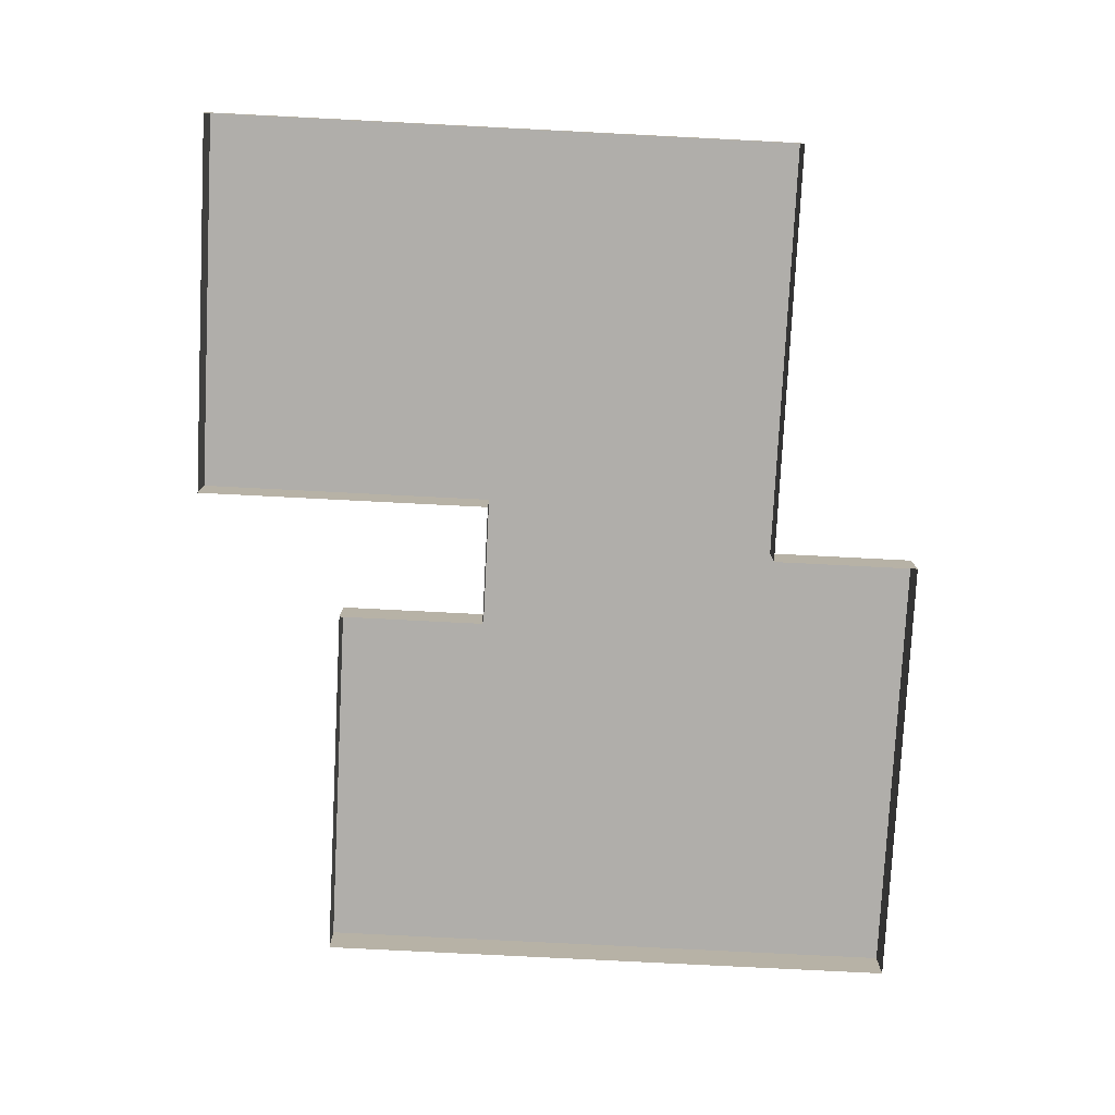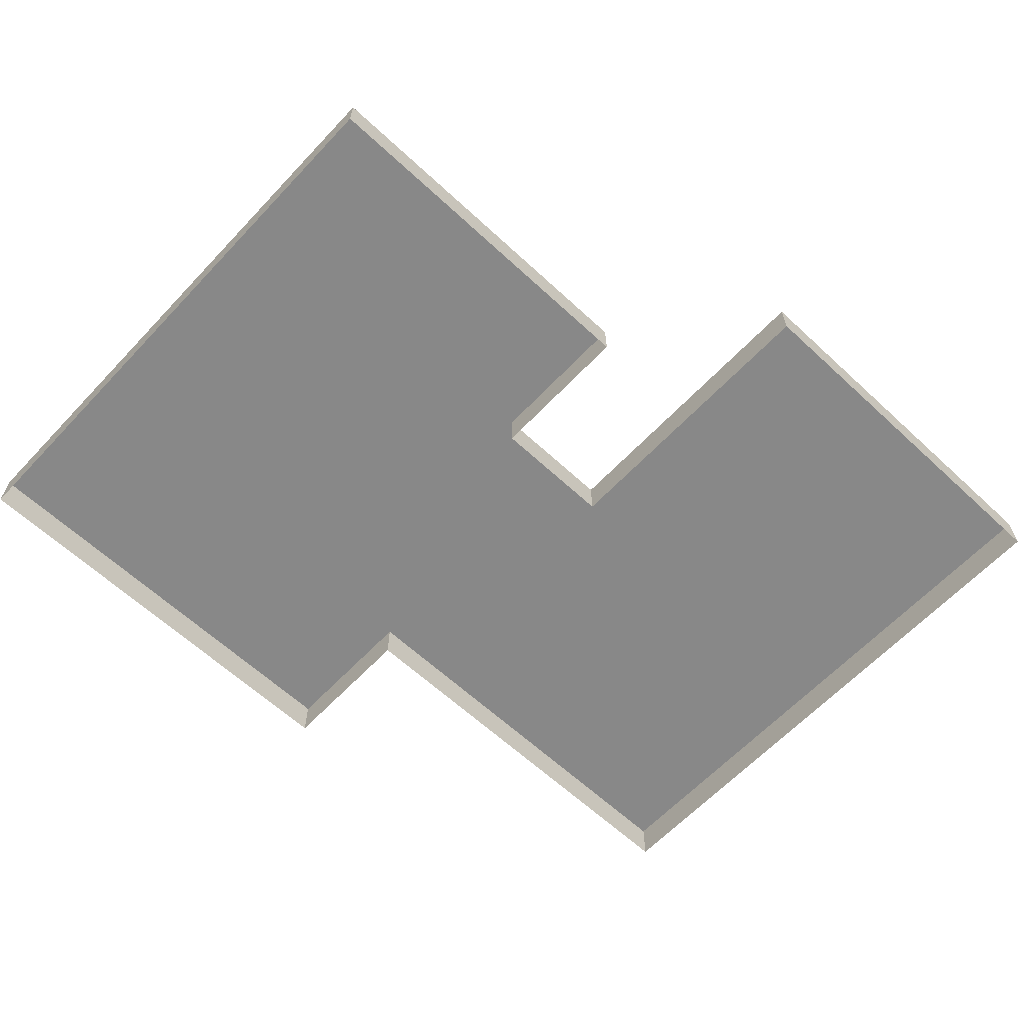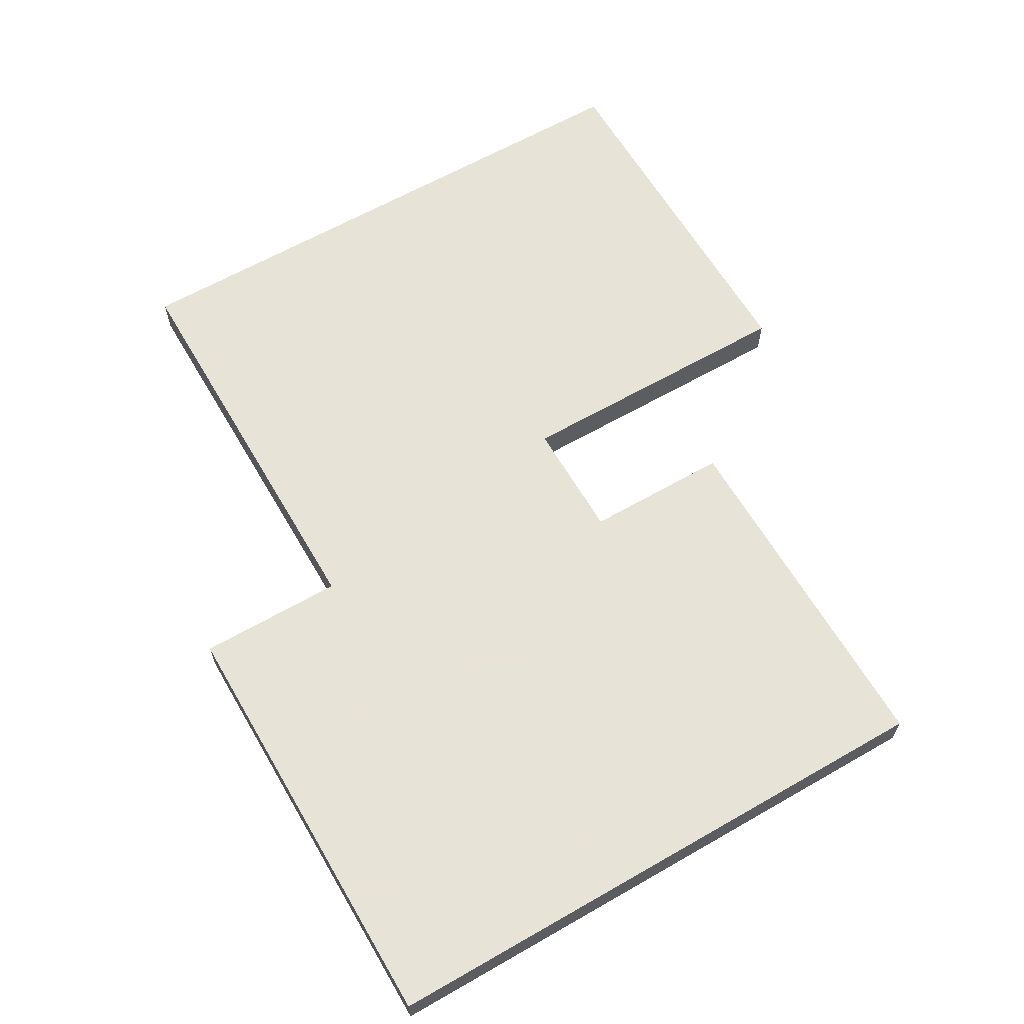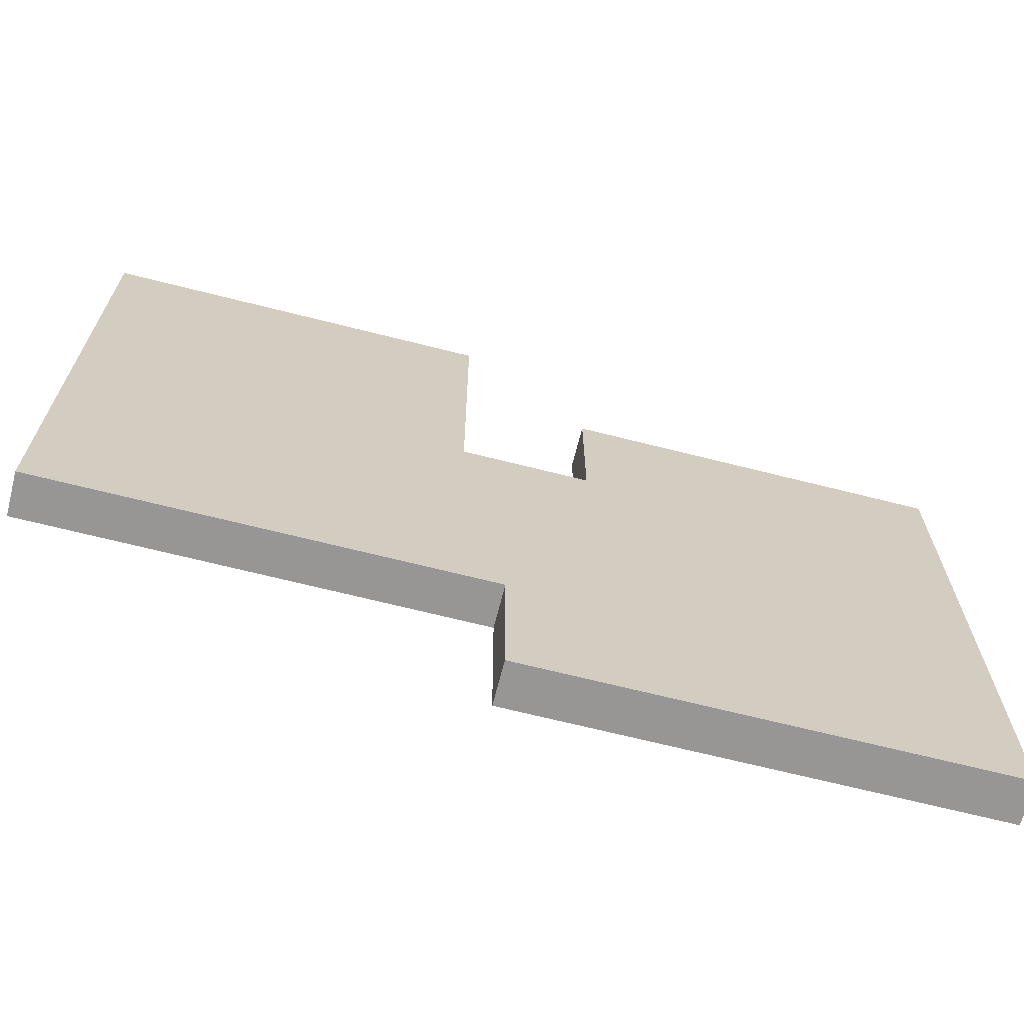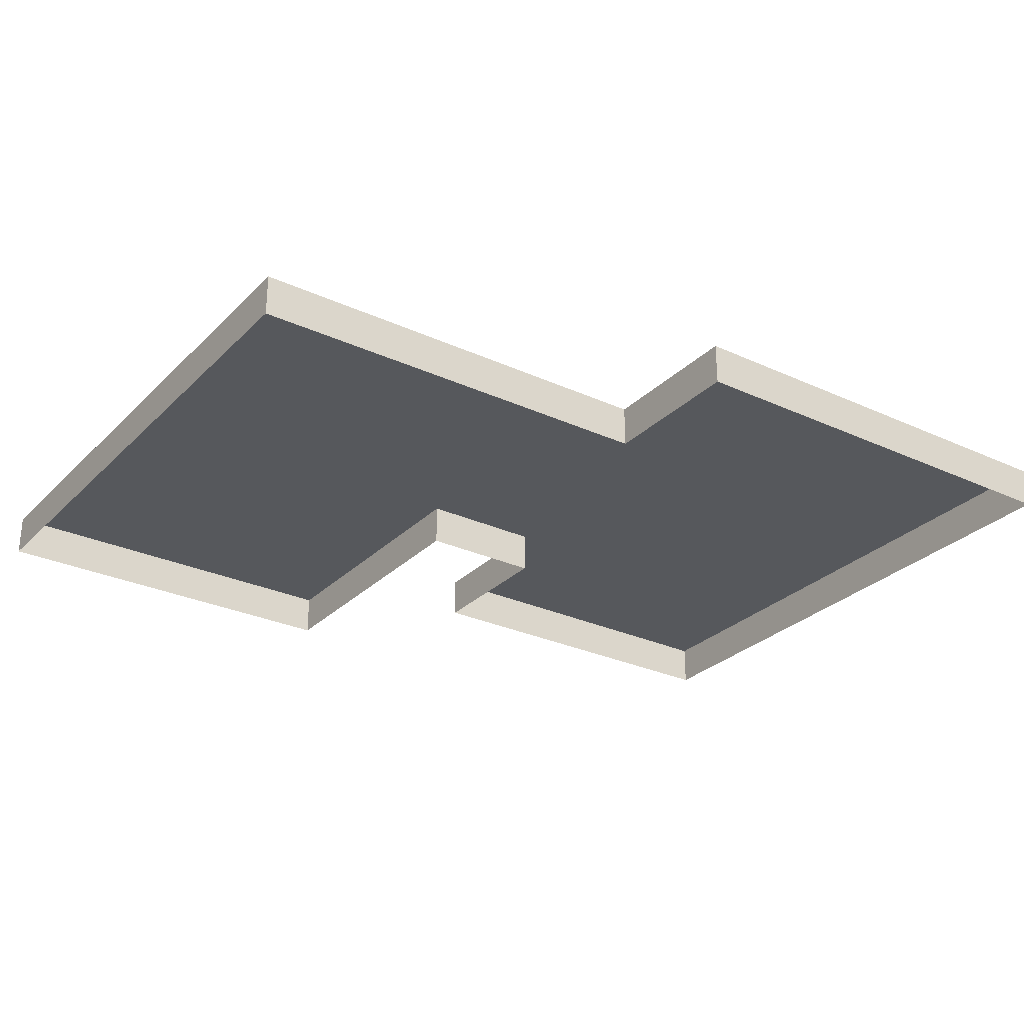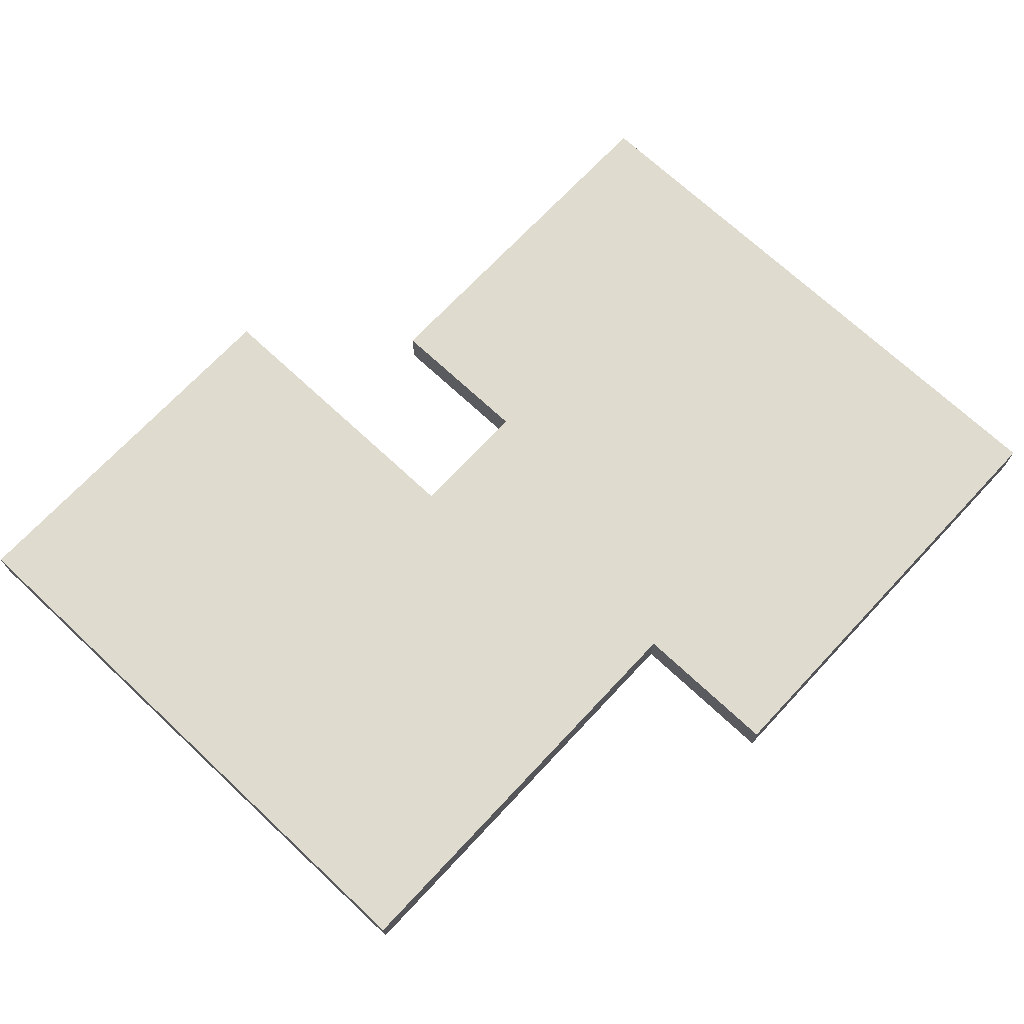
<metadata>
{"format":"obj","ext":"obj","renderer":"f3d","projection":"perspective","resolution":1024,"background":"white","views":[{"elev":-77.9,"azim":87.1,"up":"+Y"},{"elev":-62.7,"azim":-43.2,"up":"+Y"},{"elev":62.6,"azim":-120.2,"up":"+Y"},{"elev":-68.0,"azim":165.8,"up":"+Z"},{"elev":-28.2,"azim":145.2,"up":"+Y"},{"elev":70.5,"azim":133.1,"up":"+Y"}]}
</metadata>
<code>
g
v 20 6 -1
v 19 6 -1
v 18 6 -1
v 17 6 -1
v 17 6 0
v 17 6 1
v 17 6 2
v 17 6 3
v 18 6 3
v 19.46 6 3
v 19.46 6 2
v 20 6 2
v 20.29 6 2
v 20.29 6 3
v 20.29 6 4
v 22 6 4
v 22.85 6 4
v 22.85 6 3
v 22.85 6 2
v 22.85 6 1
v 22.85 6 0
v 22 6 0
v 21 6 0
v 20 6 0
v 20 6.281 -1
v 20 6.281 0
v 19 6.281 2.98e-08
v 19 6.281 -1
v 18 6.281 2
v 18 6.281 3
v 17 6.281 3
v 17 6.281 2
v 19 6.281 1
v 19.46 6.281 2
v 18 6.281 1
v 20 6.281 1
v 21 6.281 1
v 20.29 6.281 2
v 20 6.281 2
v 22 6.281 1
v 22 6.281 2
v 22 6.281 3
v 22.85 6.281 3
v 22.85 6.281 4
v 22 6.281 4
v 18 6.281 -1
v 18 6.281 0
v 17 6.281 0
v 17 6.281 -1
v 17 6.281 1
v 21 6.281 0
v 22 6.281 0
v 22.85 6.281 0
v 22.85 6.281 1
v 19.46 6.281 3
v 20.29 6.281 3
v 22.85 6.281 2
v 20.29 6.281 4
g
f 25 28 27 26
f 29 32 31 30
f 33 35 29 34
f 36 39 38 37
f 37 38 41 40
f 42 45 44 43
f 26 27 33 36
f 46 49 48 47
f 28 46 47 27
f 47 48 50 35
f 27 47 35 33
f 26 36 37 51
f 51 37 40 52
f 52 40 54 53
f 36 33 34 39
f 35 50 32 29
f 34 29 30 55
f 38 56 42 41
f 40 41 57 54
f 41 42 43 57
f 56 58 45 42
f 1 25 26 24
f 24 26 51 23
f 23 51 52 22
f 22 52 53 21
f 21 53 54 20
f 20 54 57 19
f 19 57 43 18
f 18 43 44 17
f 17 44 45 16
f 16 45 58 15
f 15 58 56 14
f 14 56 38 13
f 13 38 39 12
f 12 39 34 11
f 11 34 55 10
f 10 55 30 9
f 9 30 31 8
f 8 31 32 7
f 7 32 50 6
f 6 50 48 5
f 5 48 49 4
f 4 49 46 3
f 3 46 28 2
f 2 28 25 1

</code>
